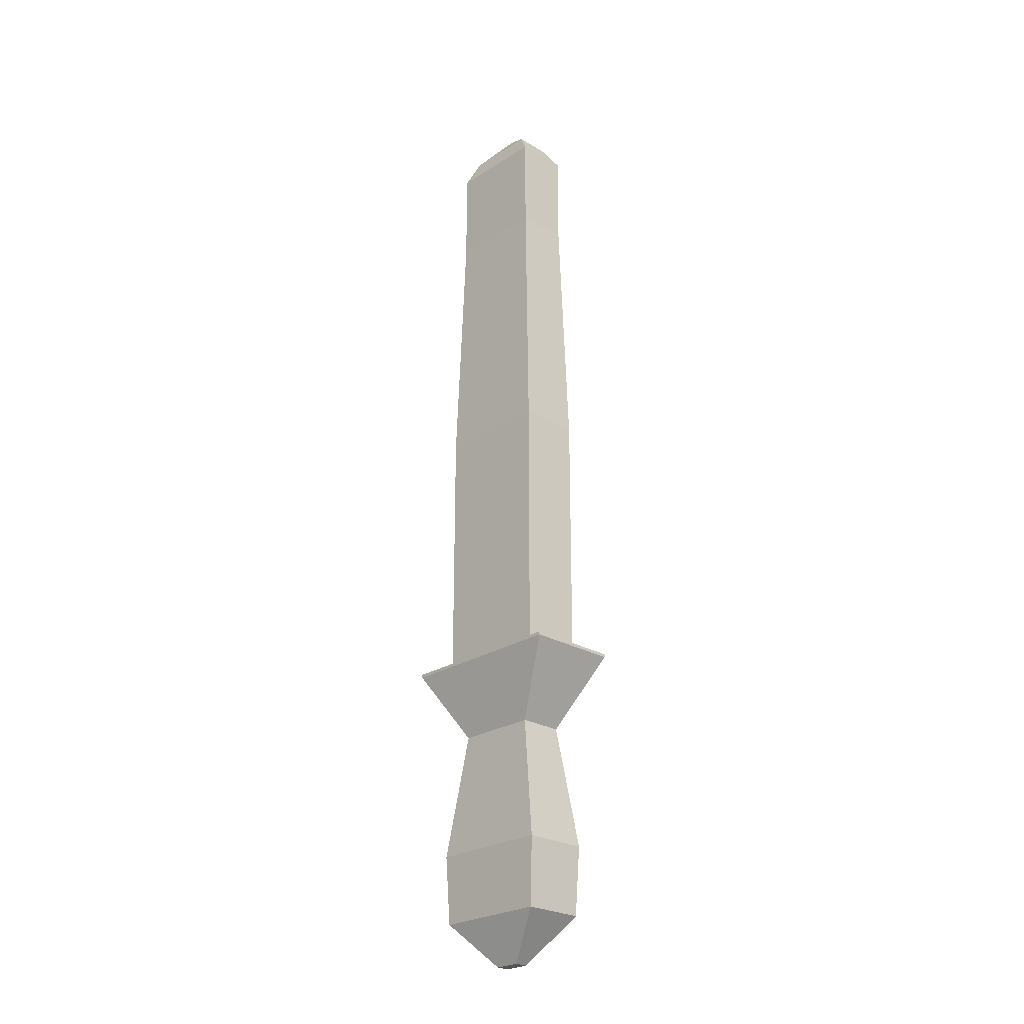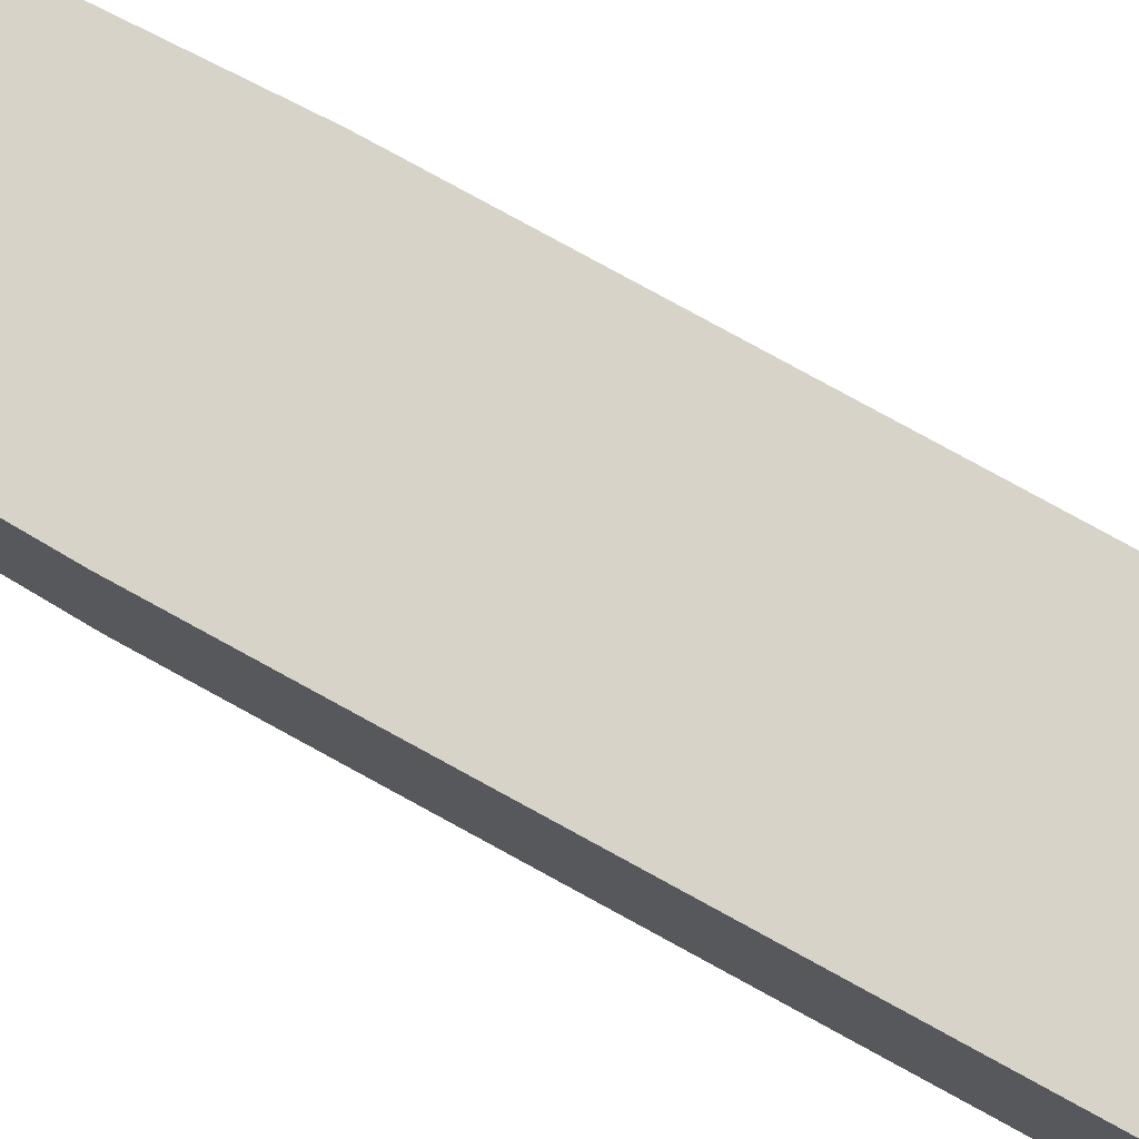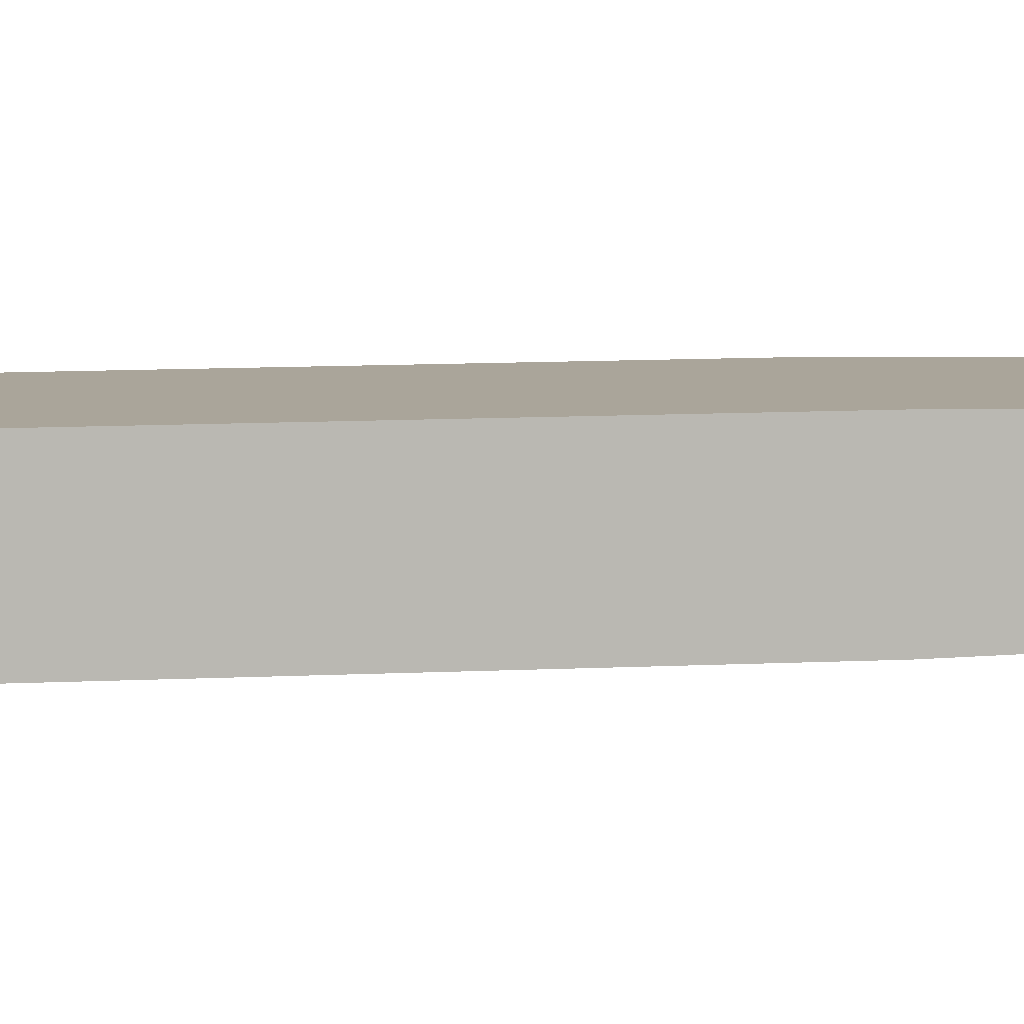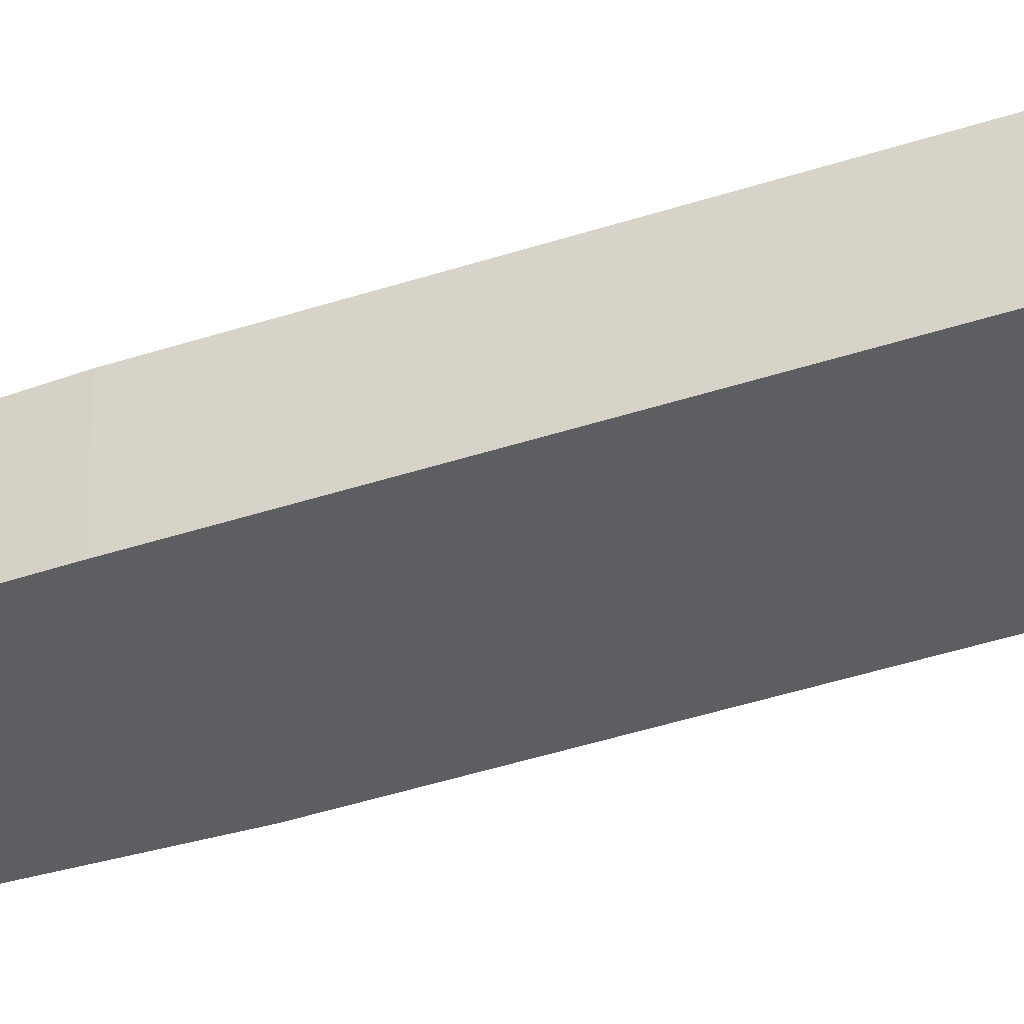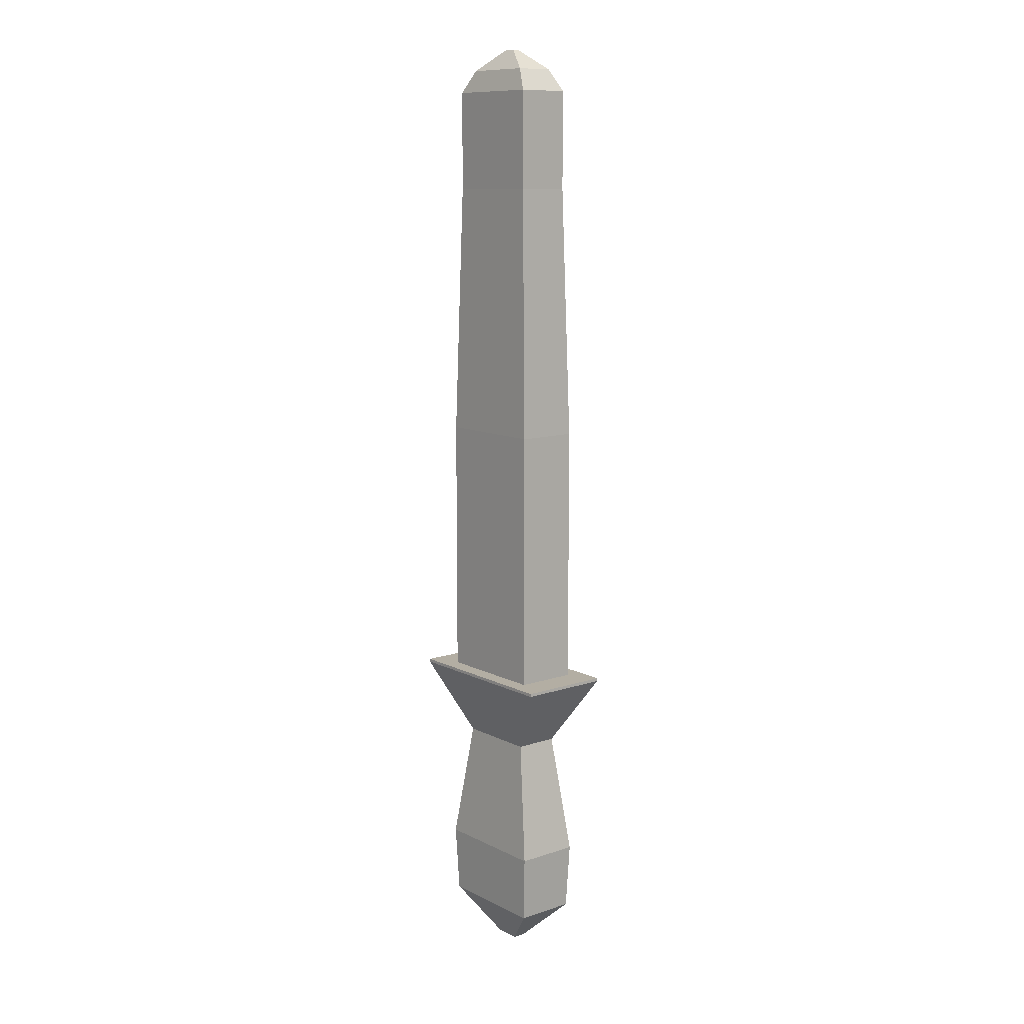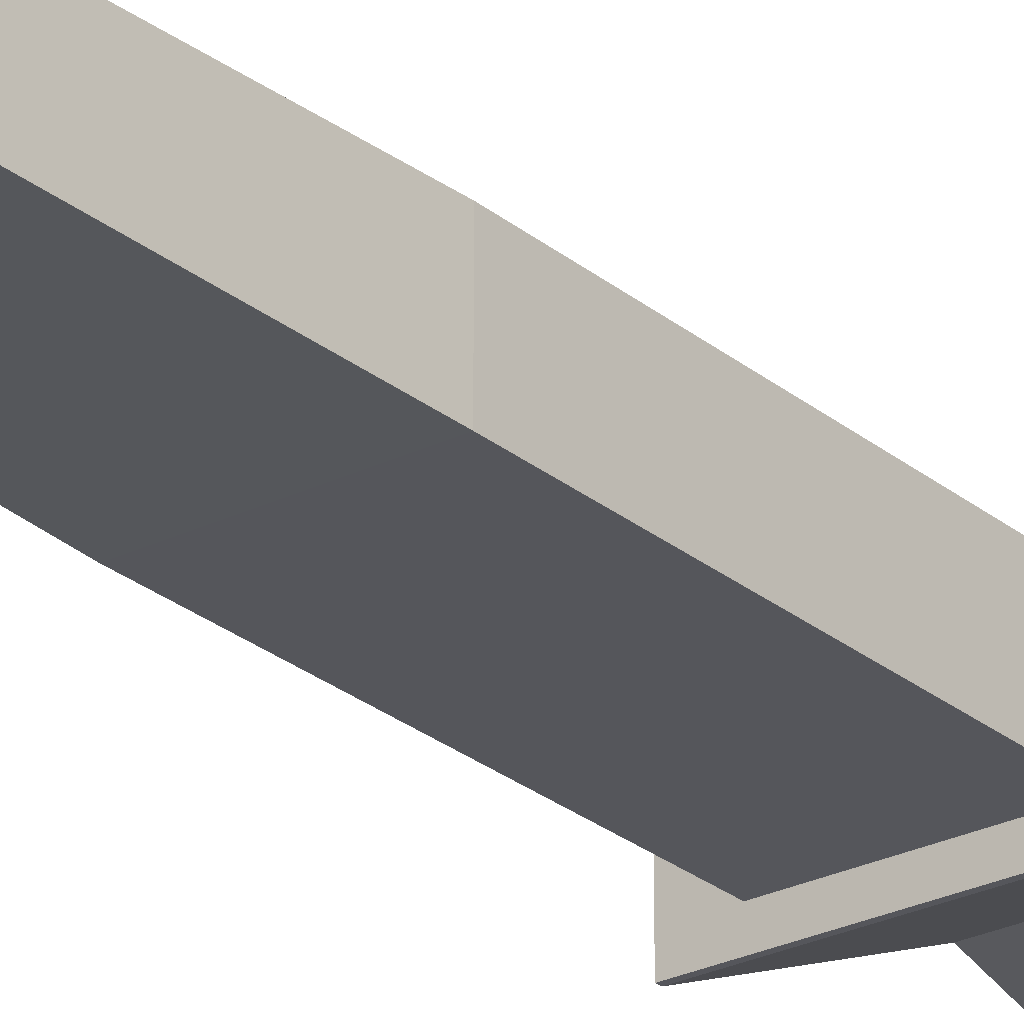
<metadata>
{"format":"obj","ext":"obj","renderer":"f3d","projection":"perspective","resolution":1024,"background":"white","views":[{"elev":-25.0,"azim":46.2,"up":"+Y"},{"elev":76.1,"azim":-61.0,"up":"+Z"},{"elev":7.6,"azim":80.2,"up":"+Z"},{"elev":-39.4,"azim":-67.3,"up":"+Z"},{"elev":10.9,"azim":50.7,"up":"+Y"},{"elev":-26.2,"azim":-142.0,"up":"+Z"}]}
</metadata>
<code>
o Cube_Cube.001
v -1 -1 0.5313
v -0.6794 1 0.361
v -1 -1 -0.5313
v -0.6794 1 -0.361
v 1 -1 0.5313
v 0.6794 1 0.361
v 1 -1 -0.5313
v 0.6794 1 -0.361
v -0.9384 -2.107 0.4985
v -0.9384 -2.107 -0.4985
v 0.9384 -2.107 0.4985
v 0.9384 -2.107 -0.4985
v -0.2083 -2.83 0.1107
v -0.2083 -2.83 -0.1107
v 0.2083 -2.83 0.1107
v 0.2083 -2.83 -0.1107
v -1.44 2.174 0.7648
v -1.44 2.174 -0.7648
v 1.44 2.174 0.7648
v 1.44 2.174 -0.7648
v -1.44 2.225 0.7648
v -1.44 2.225 -0.7648
v 1.44 2.225 0.7648
v 1.44 2.225 -0.7648
v -0.9485 2.225 0.5039
v -0.9485 2.225 -0.5039
v 0.9485 2.225 0.5039
v 0.9485 2.225 -0.5039
v -0.9485 6.545 0.5039
v -0.9485 6.545 -0.5039
v 0.9485 6.545 0.5039
v 0.9485 6.545 -0.5039
v -0.8152 10.71 0.4331
v -0.8152 10.71 -0.4331
v 0.8152 10.71 0.4331
v 0.8152 10.71 -0.4331
v -0.8152 12.32 0.4331
v -0.8152 12.32 -0.4331
v 0.8152 12.32 0.4331
v 0.8152 12.32 -0.4331
v -0.5892 12.68 0.313
v -0.5892 12.68 -0.313
v 0.5892 12.68 0.313
v 0.5892 12.68 -0.313
v -0.09866 13.01 0.05241
v -0.09866 13.01 -0.05241
v 0.09866 13.01 0.05241
v 0.09866 13.01 -0.05241
f 1 2 4 3
f 3 4 8 7
f 7 8 6 5
f 5 6 2 1
f 3 7 12 10
f 6 8 20 19
f 11 9 13 15
f 1 3 10 9
f 7 5 11 12
f 5 1 9 11
f 14 16 15 13
f 10 12 16 14
f 12 11 15 16
f 9 10 14 13
f 19 20 24 23
f 4 2 17 18
f 2 6 19 17
f 8 4 18 20
f 21 23 27 25
f 18 17 21 22
f 17 19 23 21
f 20 18 22 24
f 27 28 32 31
f 24 22 26 28
f 23 24 28 27
f 22 21 25 26
f 30 29 33 34
f 26 25 29 30
f 25 27 31 29
f 28 26 30 32
f 33 35 39 37
f 29 31 35 33
f 32 30 34 36
f 31 32 36 35
f 39 40 44 43
f 36 34 38 40
f 35 36 40 39
f 34 33 37 38
f 41 43 47 45
f 38 37 41 42
f 37 39 43 41
f 40 38 42 44
f 48 46 45 47
f 44 42 46 48
f 43 44 48 47
f 42 41 45 46

</code>
